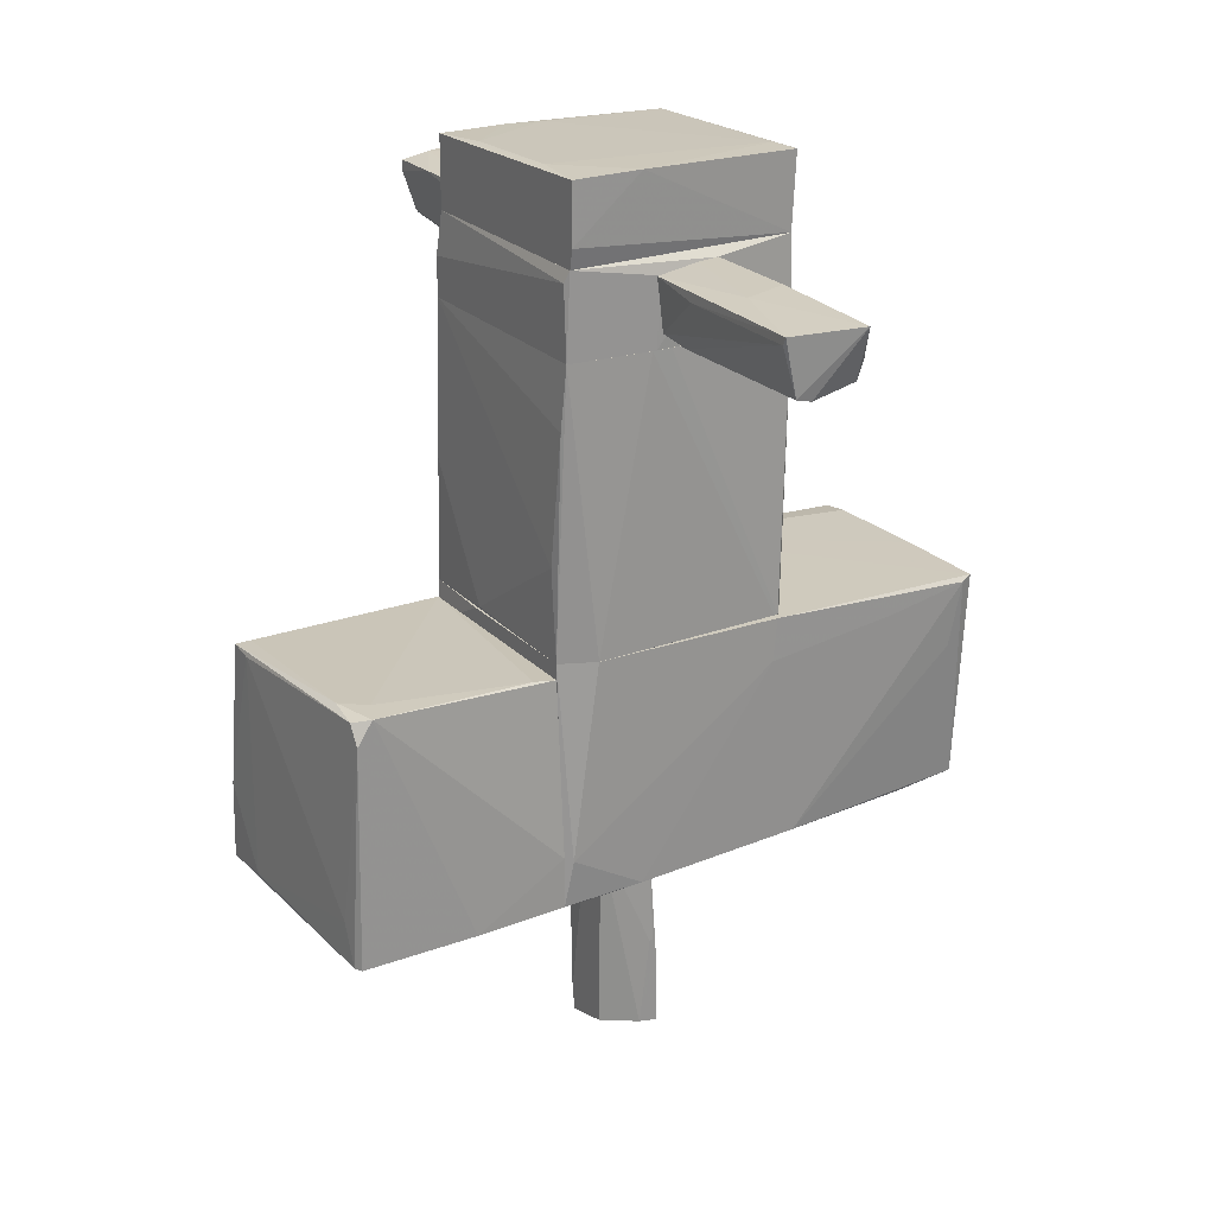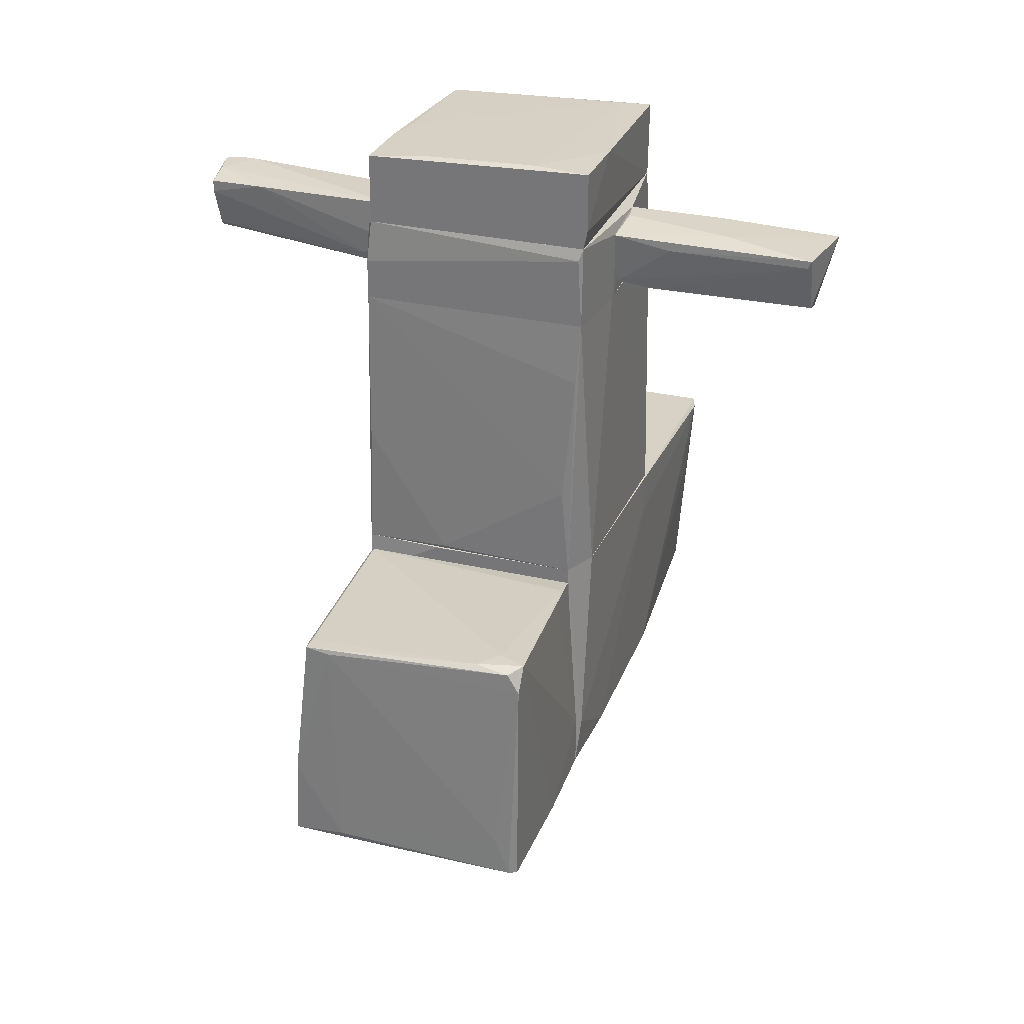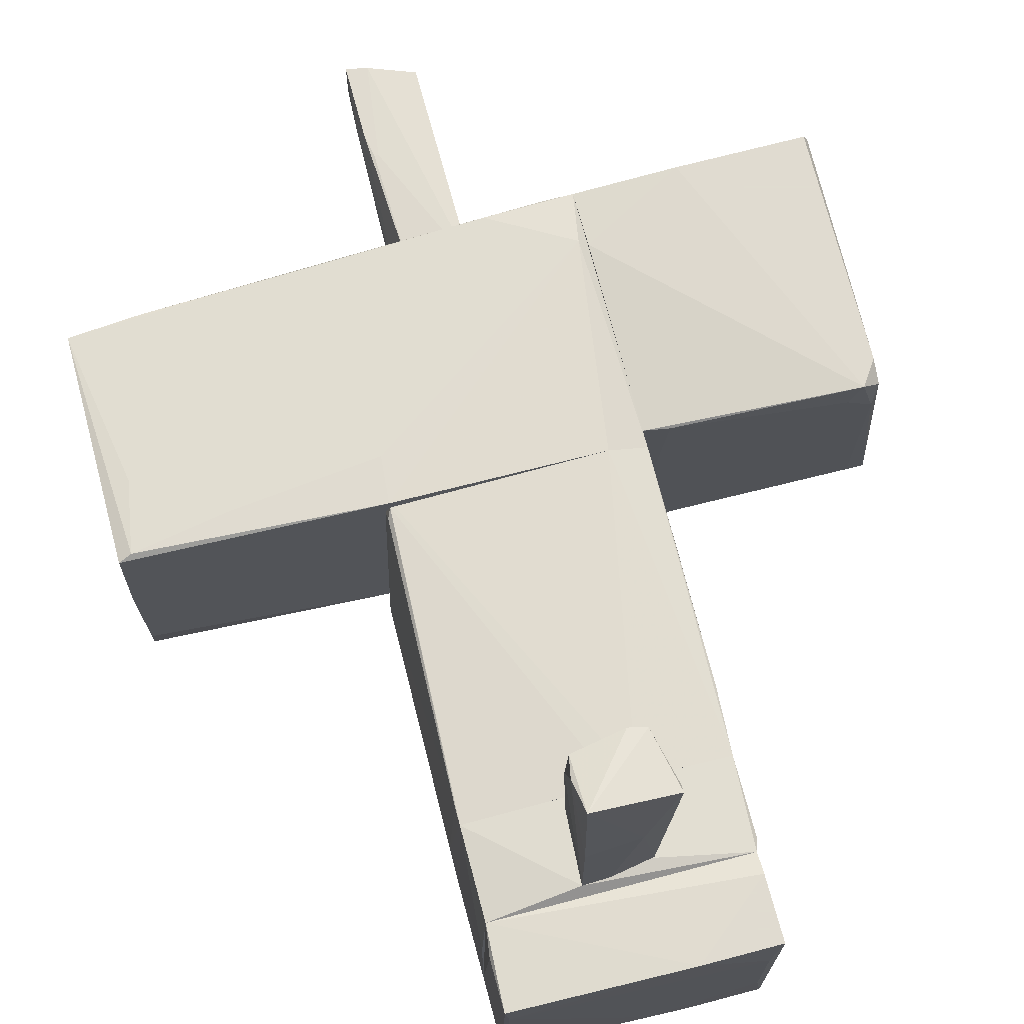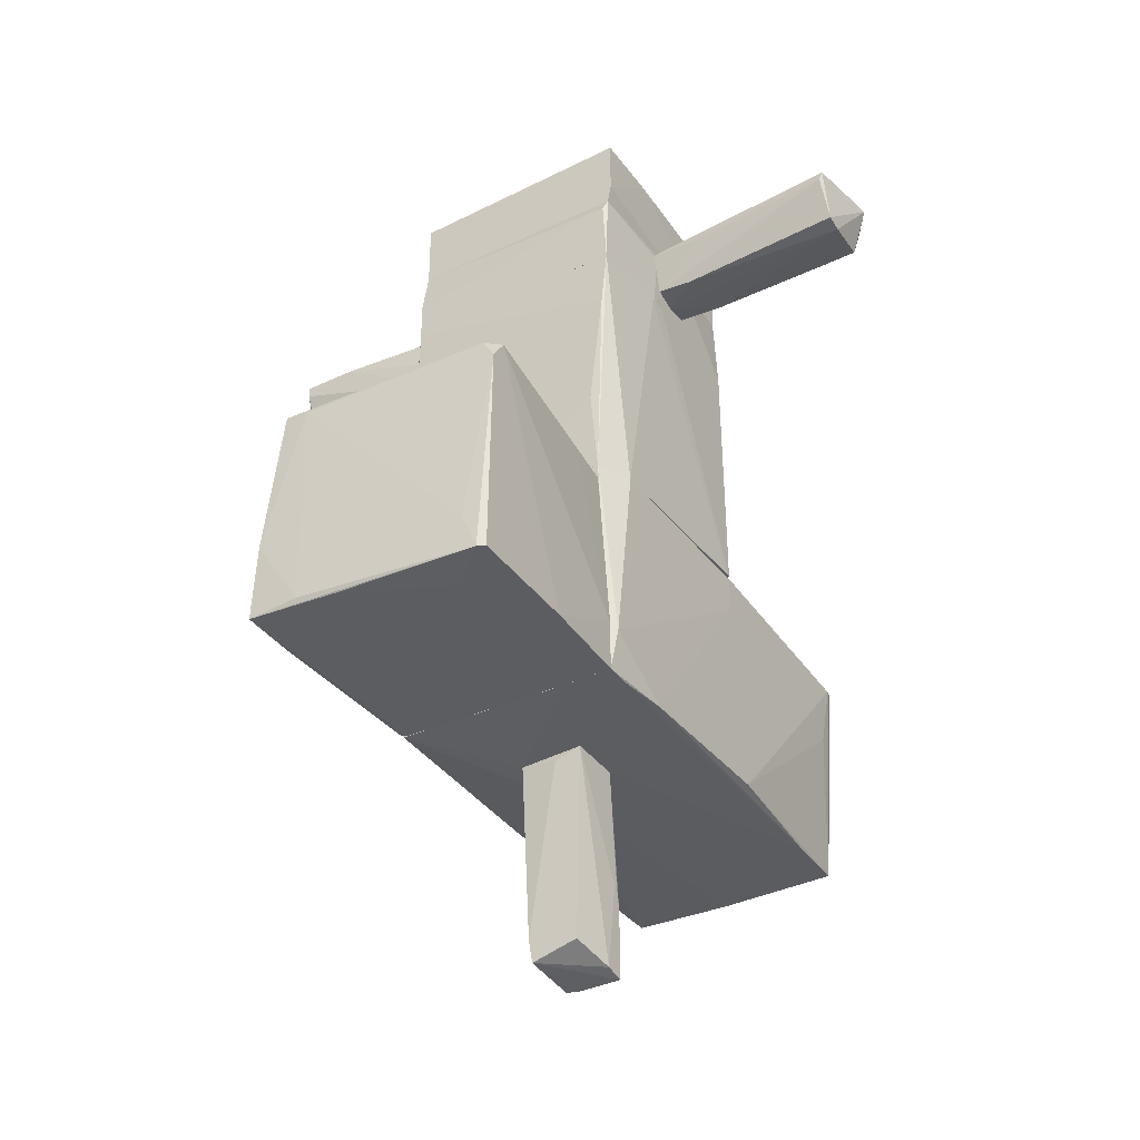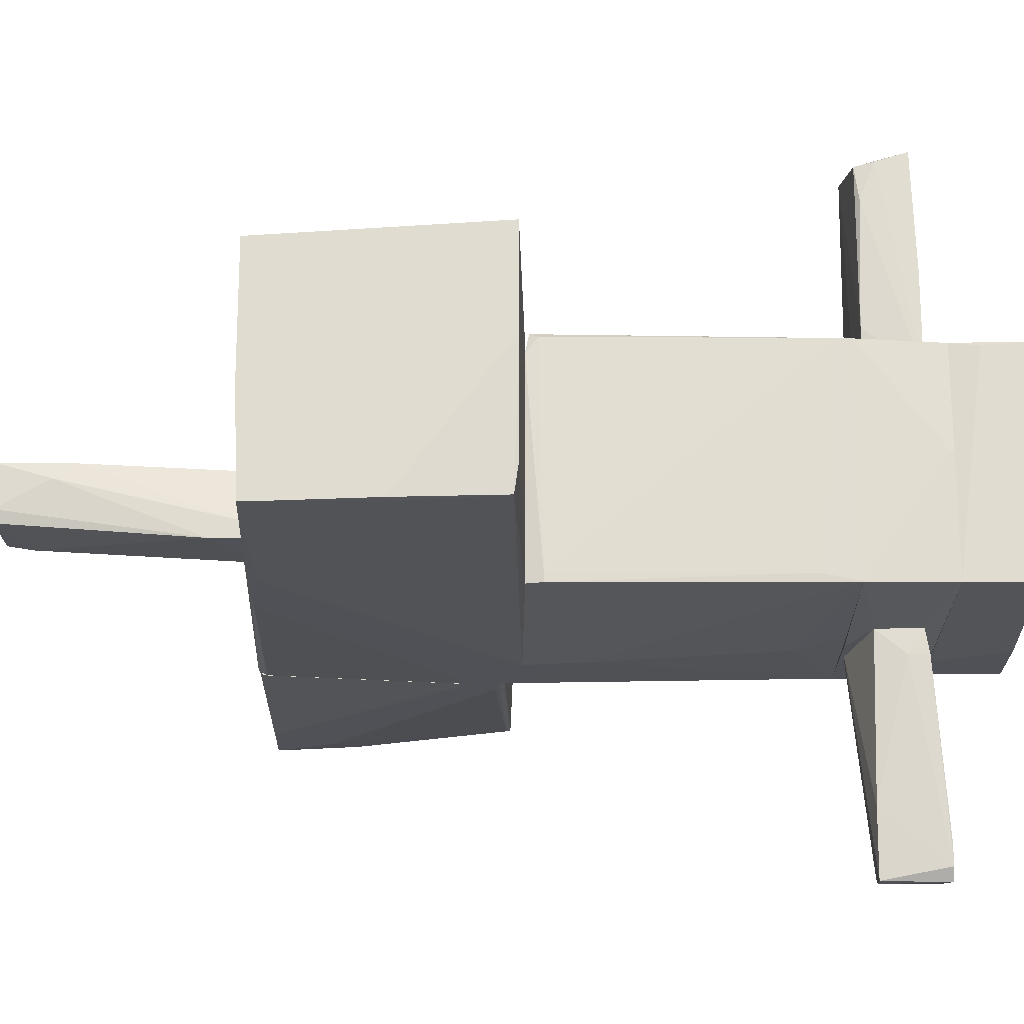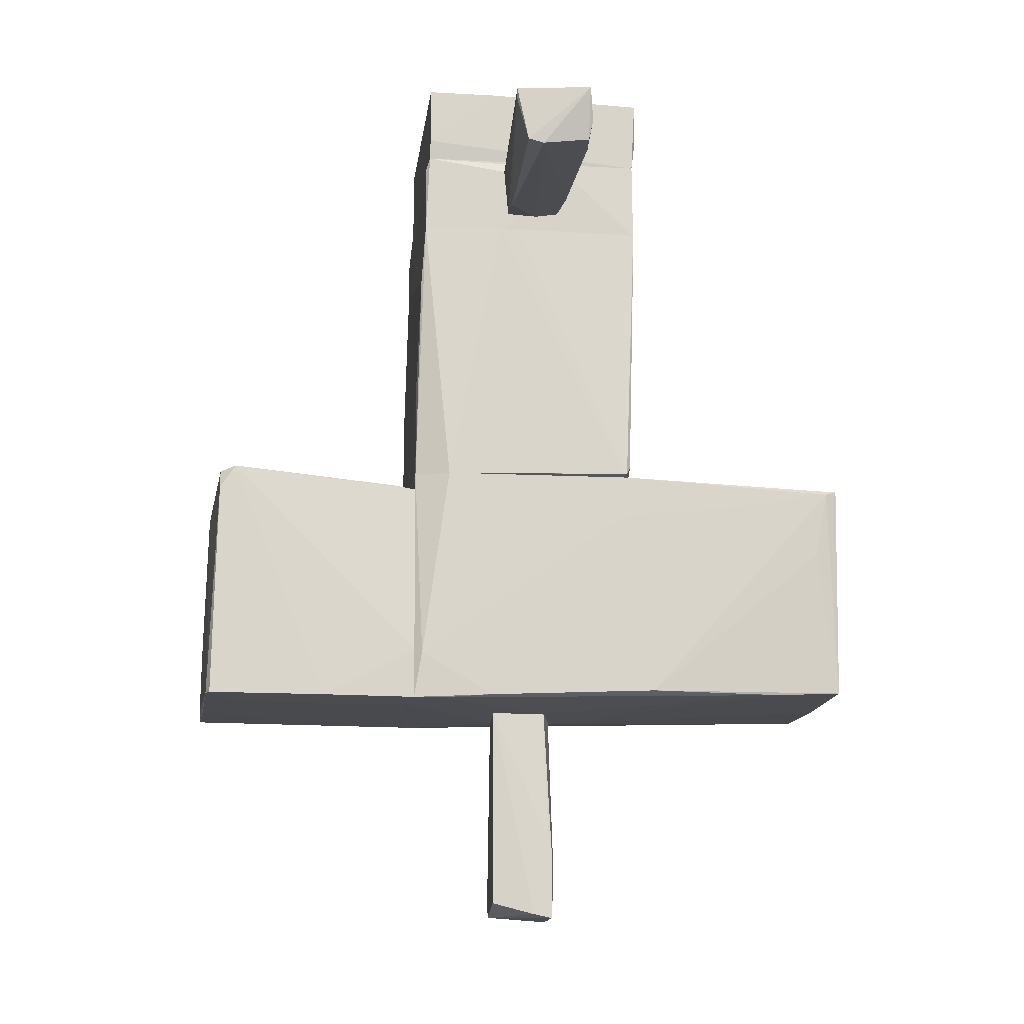
<metadata>
{"format":"obj","ext":"obj","renderer":"f3d","projection":"perspective","resolution":1024,"background":"white","views":[{"elev":23.5,"azim":-31.6,"up":"+Y"},{"elev":29.2,"azim":-70.9,"up":"+Y"},{"elev":69.8,"azim":165.1,"up":"+Z"},{"elev":-37.1,"azim":-58.4,"up":"+Y"},{"elev":-20.5,"azim":89.4,"up":"+Z"},{"elev":-14.7,"azim":-7.1,"up":"+Y"}]}
</metadata>
<code>
o convex_0
v -0.2411 -4.408 -0.212
v 0.2892 -3.595 0.283
v 0.2538 -3.595 0.283
v -0.2057 -2.464 -0.3535
v 0.36 -2.747 -0.3535
v -0.2411 -2.464 0.2476
v 0.3246 -4.443 0.283
v 0.2892 -4.443 -0.212
v -0.2411 -4.302 0.2122
v 0.2538 -2.464 0.2476
v 0.36 -2.464 -0.212
v 0.36 -3.984 0.1414
v -0.2411 -4.196 -0.2474
v 0.1478 -4.408 0.283
v 0.36 -2.464 -0.3535
v 0.3246 -4.443 -0.1059
v -0.2411 -2.534 2.3e-05
v 0.3246 -3.807 0.283
f 7 12 18
f 3 2 6
f 2 3 7
f 7 1 8
f 6 1 9
f 6 2 10
f 4 6 10
f 4 10 11
f 5 11 12
f 4 5 13
f 1 6 13
f 8 1 13
f 5 8 13
f 3 6 14
f 7 3 14
f 1 7 14
f 9 1 14
f 6 9 14
f 5 4 15
f 4 11 15
f 11 5 15
f 8 5 16
f 7 8 16
f 5 12 16
f 12 7 16
f 6 4 17
f 4 13 17
f 13 6 17
f 2 7 18
f 10 2 18
f 11 10 18
f 12 11 18
o convex_1
v -1.09 0.3651 0.6011
v 0.9609 -0.236 1.132
v 0.9257 -0.236 1.132
v -0.5592 -0.2713 -1.096
v 1.103 2.274 -0.9545
v -1.019 2.274 1.025
v -1.019 2.274 -1.06
v 1.067 2.274 1.061
v 1.032 -0.2713 -0.9545
v -1.09 -0.2713 0.9545
v -1.054 -0.2713 -1.096
v -0.7715 -0.2713 1.096
v -0.2762 2.274 1.096
v 1.067 -0.1298 -0.8836
v 0.9963 -0.2713 0.9545
v -0.2762 1.885 -1.06
v -1.09 -0.236 -0.3178
v -1.054 1.709 0.9899
v -0.4884 0.2238 -1.096
v -1.054 0.8605 -1.06
v 1.067 2.133 1.061
v 1.103 1.956 -0.8836
v 1.067 -0.1298 -0.9545
v 0.9963 -0.1652 1.096
v -1.09 0.542 0.8839
v -0.09938 2.274 1.096
v -0.02878 2.274 -1.025
f 34 25 45
f 24 23 25
f 23 24 26
f 22 27 28
f 22 28 29
f 20 21 30
f 24 28 30
f 28 27 30
f 21 20 31
f 26 24 31
f 30 21 31
f 24 30 31
f 27 32 33
f 20 30 33
f 30 27 33
f 28 19 35
f 29 28 35
f 24 25 36
f 28 24 36
f 29 25 37
f 22 29 37
f 34 23 37
f 25 34 37
f 25 29 38
f 35 19 38
f 29 35 38
f 26 20 39
f 23 26 40
f 26 39 40
f 39 32 40
f 27 22 41
f 32 27 41
f 22 37 41
f 37 23 41
f 23 40 41
f 40 32 41
f 33 32 42
f 20 33 42
f 39 20 42
f 32 39 42
f 19 28 43
f 36 25 43
f 28 36 43
f 38 19 43
f 25 38 43
f 20 26 44
f 31 20 44
f 26 31 44
f 25 23 45
f 23 34 45
o convex_2
v -2.15 -1.898 -1.096
v -2.822 -0.2713 1.096
v -1.514 -0.3776 0.99
v -2.999 -2.464 1.096
v -1.09 -2.464 1.061
v -1.09 -0.4484 -1.096
v -3.07 -0.3422 -0.9192
v -3.105 -2.393 -1.096
v -1.09 -2.428 -0.9544
v -1.09 -0.413 0.9546
v -2.964 -0.3067 0.99
v -3.034 -2.464 1.025
v -1.09 -0.413 -1.06
v -1.09 -2.393 -1.025
v -3.105 -1.685 -1.061
v -1.09 -2.004 1.061
v -1.938 -2.464 1.096
v -2.716 -0.2713 0.8486
v -3.07 -0.3776 -0.7069
v -1.302 -0.3776 0.9546
v -2.964 -0.3776 -0.9544
v -2.681 -2.464 0.6362
v -3.105 -2.357 -0.6361
v -2.964 -0.4836 1.096
v -1.231 -0.4838 -1.096
v -1.09 -2.464 0.6364
v -3.07 -2.428 -0.2827
v -2.893 -1.898 -1.096
v -2.61 -2.393 -1.096
v -1.09 -0.696 -1.096
v -2.928 -0.2713 0.6716
v -2.928 -0.3422 -0.9192
v -3.034 -2.11 0.884
f 69 64 78
f 51 46 53
f 51 50 54
f 50 51 55
f 50 49 57
f 51 52 58
f 55 51 58
f 51 54 59
f 48 47 61
f 55 48 61
f 50 55 61
f 47 49 62
f 49 50 62
f 61 47 62
f 50 61 62
f 56 52 64
f 52 60 64
f 47 48 65
f 48 55 65
f 55 58 65
f 63 47 65
f 58 63 65
f 52 51 66
f 60 52 66
f 50 57 67
f 53 57 68
f 60 53 68
f 64 60 68
f 49 47 69
f 47 56 69
f 57 49 69
f 56 64 69
f 51 53 70
f 66 51 70
f 54 50 71
f 67 54 71
f 50 67 71
f 53 54 72
f 57 53 72
f 54 67 72
f 67 57 72
f 53 60 73
f 60 66 73
f 70 53 73
f 66 70 73
f 53 46 74
f 54 53 74
f 46 59 74
f 59 54 74
f 46 51 75
f 59 46 75
f 51 59 75
f 56 47 76
f 52 56 76
f 47 63 76
f 63 58 76
f 58 52 77
f 52 76 77
f 76 58 77
f 68 57 78
f 64 68 78
f 57 69 78
o convex_3
v 2.163 -0.5192 1.132
v -1.089 -0.6604 -1.096
v -1.089 -2.357 -1.025
v 3.047 -2.287 -1.06
v -1.089 -2.464 1.061
v 3.012 -0.3778 -0.9898
v -1.089 -0.2713 0.9545
v 3.047 -2.322 0.9548
v 3.047 -0.3424 1.096
v -1.054 -0.2713 -1.096
v 0.36 -2.464 -0.3533
v -0.7714 -0.2713 1.096
v 1.208 -2.357 1.096
v 1.032 -0.2713 -0.9545
v 1.067 -2.322 -1.096
v 0.9614 -0.2713 1.132
v -1.089 -2.428 -0.9896
v -1.019 -2.039 1.096
v 2.941 -0.3778 1.132
v -0.5592 -0.2713 -1.096
v 3.012 -0.3424 -0.7423
v 3.047 -2.322 -0.1409
v 2.446 -2.357 0.9899
v 3.047 -1.262 -1.025
v 0.2187 -2.464 0.2474
v -0.347 -2.428 1.096
v 1.491 -2.251 -1.096
v 3.047 -0.3424 0.2121
v 0.9261 -0.6604 1.132
v 2.835 -0.9788 1.096
v -0.2053 -2.464 -0.3533
v 0.8553 -2.322 -1.096
v -0.8419 -2.464 1.061
v 2.976 -1.12 -1.025
v 3.047 -2.181 -1.06
v -1.089 -0.2713 -0.3886
v -1.089 -2.464 0.6362
f 95 109 115
f 80 81 83
f 80 83 85
f 86 82 87
f 88 85 90
f 88 90 92
f 80 88 93
f 87 92 94
f 92 90 94
f 83 81 95
f 82 89 95
f 93 82 95
f 85 83 96
f 90 85 96
f 94 90 96
f 86 87 97
f 79 91 97
f 94 79 97
f 87 94 97
f 92 84 98
f 88 92 98
f 93 88 98
f 84 92 99
f 82 86 100
f 89 82 100
f 89 100 101
f 86 91 101
f 100 86 101
f 87 82 102
f 83 89 103
f 89 101 103
f 96 83 104
f 101 91 104
f 82 93 105
f 93 98 105
f 92 87 106
f 84 99 106
f 99 92 106
f 87 102 106
f 102 84 106
f 91 79 107
f 79 94 107
f 94 96 107
f 104 91 107
f 96 104 107
f 91 86 108
f 86 97 108
f 97 91 108
f 89 83 109
f 95 89 109
f 81 80 110
f 80 93 110
f 95 81 110
f 93 95 110
f 83 103 111
f 103 101 111
f 104 83 111
f 101 104 111
f 98 84 112
f 84 102 112
f 112 102 113
f 102 82 113
f 82 105 113
f 105 98 113
f 98 112 113
f 80 85 114
f 88 80 114
f 85 88 114
f 83 95 115
f 109 83 115
o convex_4
v 0.3951 3.583 -0.9897
v 1.102 3.689 1.025
v -0.3471 3.724 1.061
v -0.9834 3.017 1.025
v 1.102 3.017 -0.9544
v -0.9834 3.653 -1.025
v 1.067 3.017 1.025
v -0.9834 3.017 -1.025
v 1.102 3.618 -0.9544
v -0.9834 3.724 1.061
v -0.9128 3.689 -0.4948
v 1.067 3.689 0.7425
v -0.9834 3.194 1.061
v -0.3823 3.653 -1.025
v 1.102 3.265 0.99
v -0.9128 3.724 0.5301
v -0.06432 3.653 -0.9544
v -0.6653 3.017 -1.025
f 123 129 133
f 117 118 122
f 119 120 122
f 120 119 123
f 119 121 123
f 120 116 124
f 117 120 124
f 121 119 125
f 118 117 127
f 117 124 127
f 122 118 128
f 119 122 128
f 118 125 128
f 125 119 128
f 116 120 129
f 123 121 129
f 124 116 129
f 121 126 129
f 120 117 130
f 117 122 130
f 122 120 130
f 125 118 131
f 121 125 131
f 126 121 131
f 127 126 131
f 118 127 131
f 127 124 132
f 126 127 132
f 124 129 132
f 129 126 132
f 120 123 133
f 129 120 133
o convex_5
v -0.2764 2.805 1.627
v 0.3599 2.628 2.97
v 0.3246 2.911 3.076
v 0.3246 2.946 1.096
v 0.07709 2.416 1.096
v -0.2411 2.416 2.97
v -0.3471 2.911 2.97
v -0.2056 2.416 1.132
v 0.3246 2.451 1.485
v -0.2411 2.876 1.096
v 0.3246 2.451 2.935
v -0.09957 2.381 2.97
v -0.09957 2.946 2.121
v 0.2892 2.451 1.096
v -0.2056 2.381 1.45
v -0.3471 2.84 2.935
v 0.3599 2.487 2.616
v 0.3246 2.946 1.98
v 0.1124 2.946 1.132
f 143 146 152
f 139 136 140
f 137 138 143
f 134 140 143
f 141 134 143
f 138 141 143
f 135 136 144
f 142 144 145
f 136 139 145
f 138 142 145
f 144 136 145
f 140 136 146
f 143 140 146
f 138 137 147
f 137 142 147
f 142 138 147
f 141 138 148
f 145 139 148
f 138 145 148
f 139 140 149
f 140 134 149
f 134 141 149
f 148 139 149
f 141 148 149
f 137 135 150
f 142 137 150
f 135 144 150
f 144 142 150
f 136 135 151
f 135 137 151
f 146 136 151
f 137 146 151
f 137 143 152
f 146 137 152
o convex_6
v -0.06427 2.982 -2.97
v -0.241 2.274 -1.132
v -0.2057 2.274 -1.132
v -0.2764 2.911 -1.096
v 0.3246 2.84 -1.061
v 0.2184 2.416 -3.041
v -0.3472 2.84 -2.934
v 0.2538 2.982 -2.934
v 0.2892 2.451 -1.061
v -0.2057 2.451 -2.934
v -0.3472 2.946 -2.439
v -0.2764 2.522 -1.061
v 0.2538 2.416 -2.475
v 0.3246 2.875 -1.273
v 0.1831 2.982 -3.041
v 0.1124 2.416 -3.041
v -0.2764 2.381 -1.415
v 0.3246 2.699 -1.273
v -0.3472 2.946 -2.934
v 0.2538 2.982 -2.758
v -0.241 2.487 -2.899
f 169 159 173
f 155 154 158
f 154 155 161
f 156 153 163
f 157 156 164
f 154 161 164
f 161 157 164
f 156 163 164
f 155 158 165
f 158 160 165
f 161 155 165
f 156 157 166
f 153 160 167
f 160 158 167
f 158 154 168
f 154 162 168
f 162 159 168
f 167 158 168
f 163 159 169
f 164 163 169
f 154 164 169
f 157 161 170
f 165 160 170
f 161 165 170
f 166 157 170
f 160 166 170
f 163 153 171
f 159 163 171
f 153 167 171
f 168 159 171
f 167 168 171
f 153 156 172
f 160 153 172
f 156 166 172
f 166 160 172
f 162 154 173
f 159 162 173
f 154 169 173
o convex_7
v -1.019 2.911 0.9898
v 1.103 3.017 0.1058
v 1.103 2.982 0.1058
v -1.019 2.274 -1.061
v 1.067 2.274 1.061
v -0.9835 3.017 -1.025
v 1.103 2.274 -0.9544
v -1.019 2.274 1.026
v 1.103 3.017 -0.9544
v 1.067 3.017 1.025
v -0.9835 3.017 1.026
v 0.3244 2.84 -1.061
v -0.2058 2.876 1.096
v -0.2411 2.274 1.096
v 0.2891 2.451 -1.061
v 0.3244 2.946 1.096
v -1.019 2.628 -1.061
v -0.9482 2.982 -1.061
v -0.1703 2.274 -1.061
f 188 180 192
f 176 175 178
f 175 176 180
f 178 177 180
f 176 178 180
f 174 177 181
f 177 178 181
f 179 175 182
f 175 180 182
f 178 175 183
f 175 179 183
f 179 174 184
f 174 181 184
f 183 179 184
f 182 180 185
f 186 184 187
f 181 178 187
f 184 181 187
f 177 185 188
f 185 180 188
f 178 183 189
f 183 184 189
f 184 186 189
f 186 187 189
f 187 178 189
f 177 174 190
f 174 179 190
f 185 177 190
f 185 190 191
f 179 182 191
f 182 185 191
f 190 179 191
f 180 177 192
f 177 188 192

</code>
